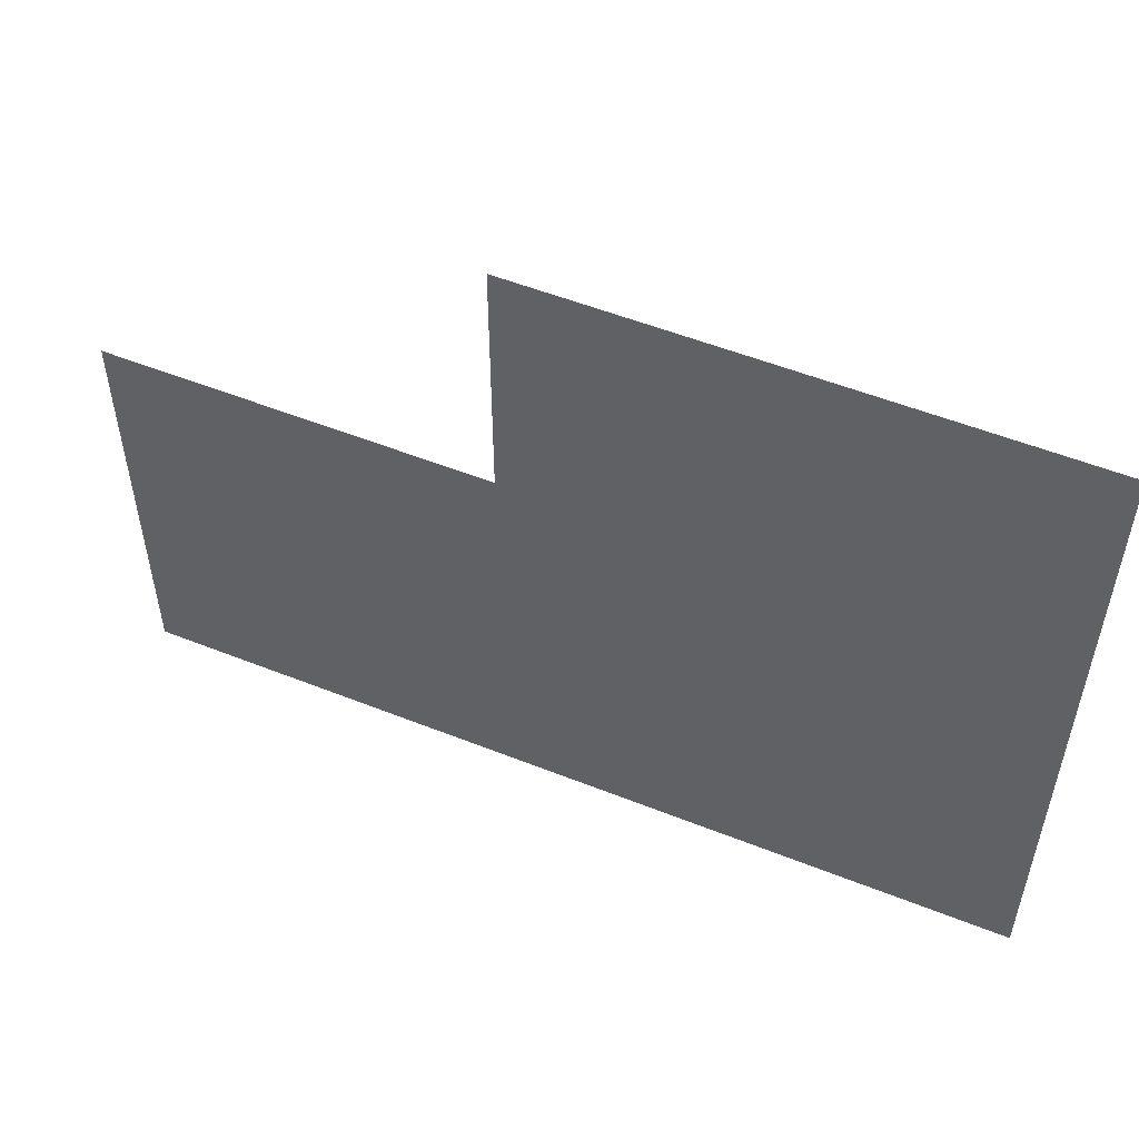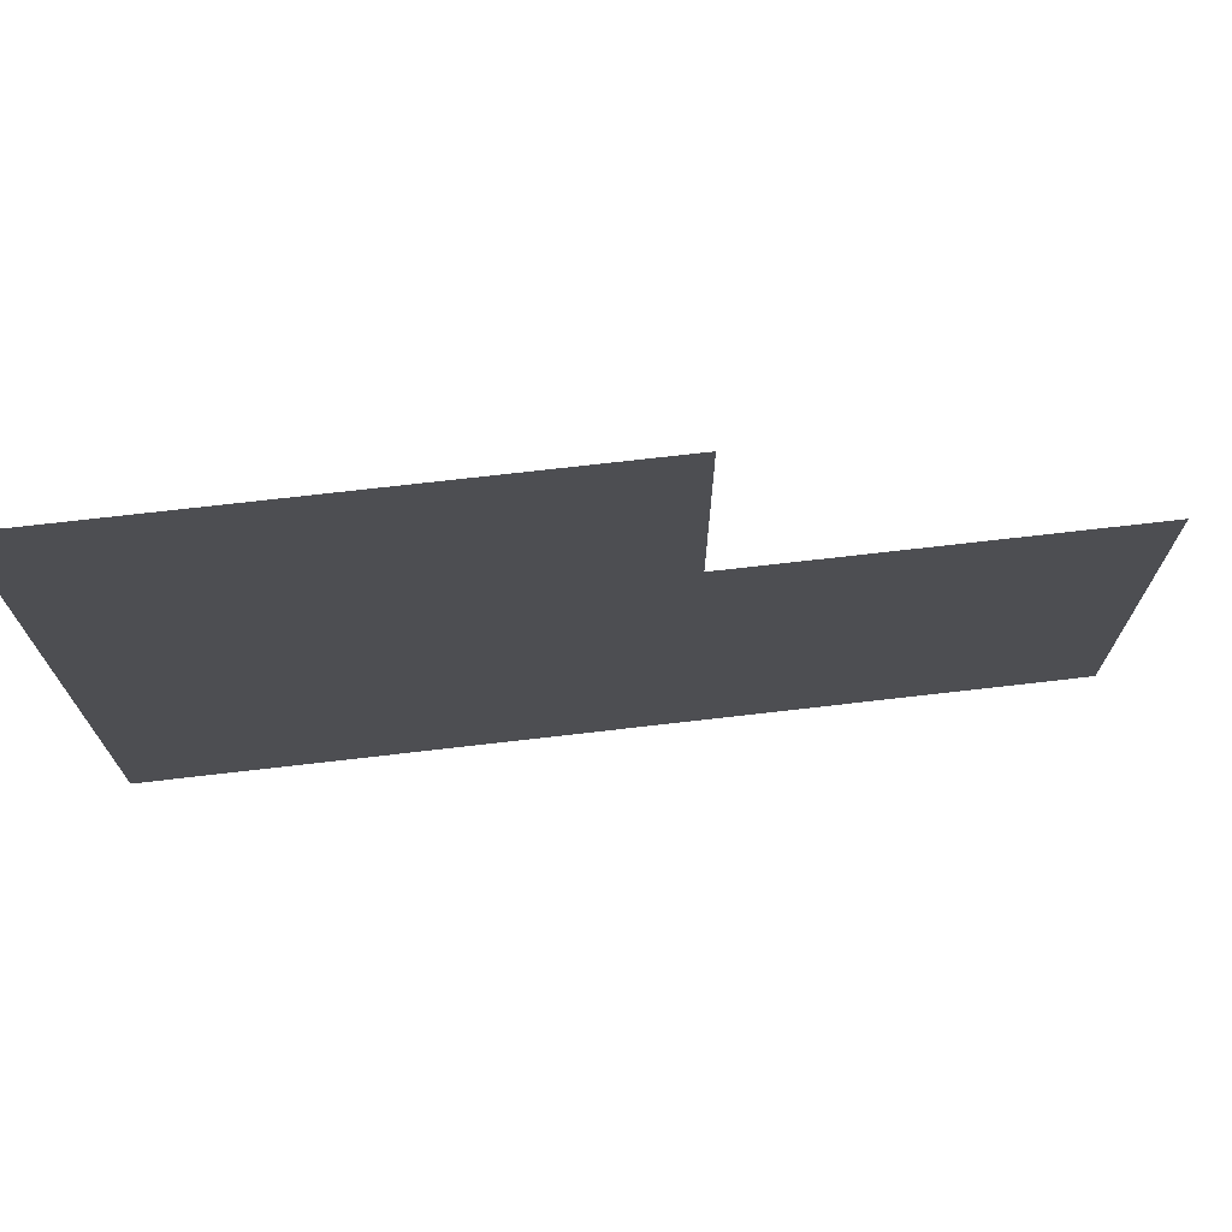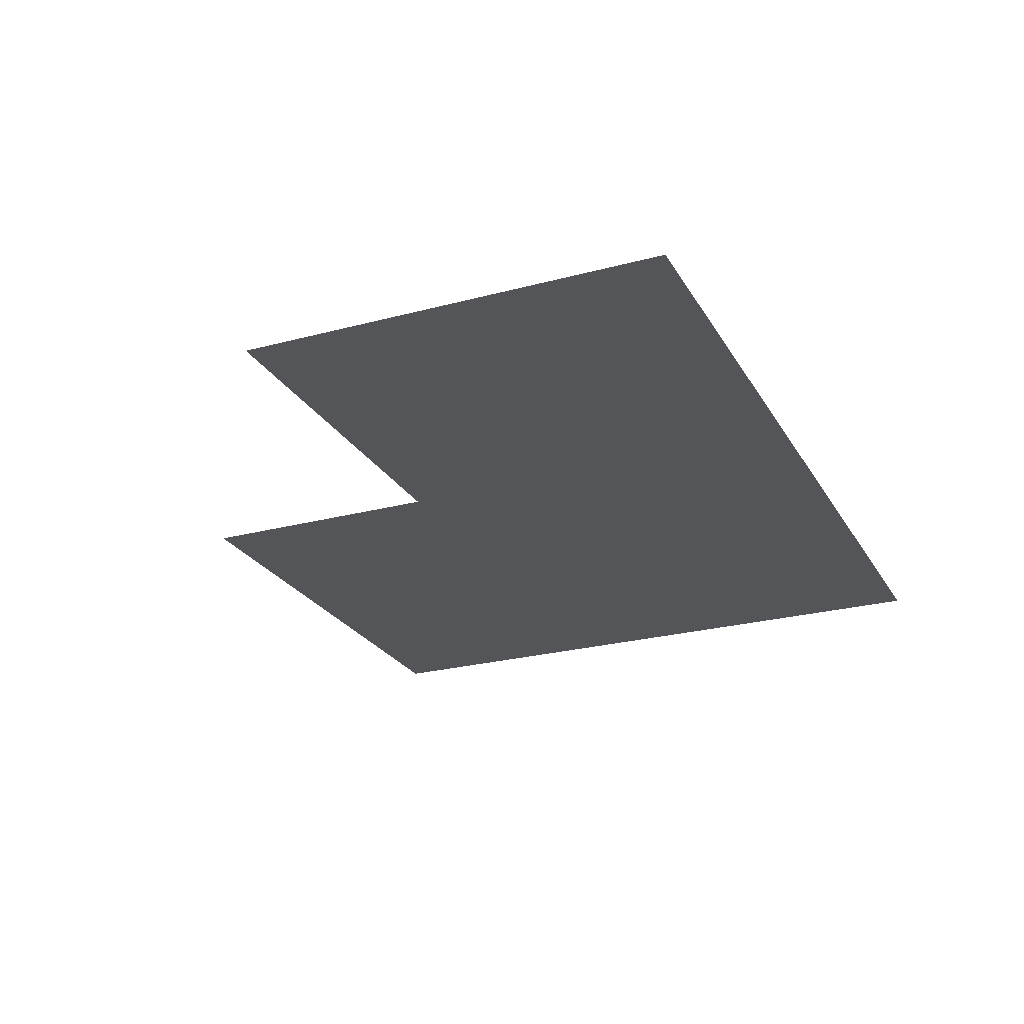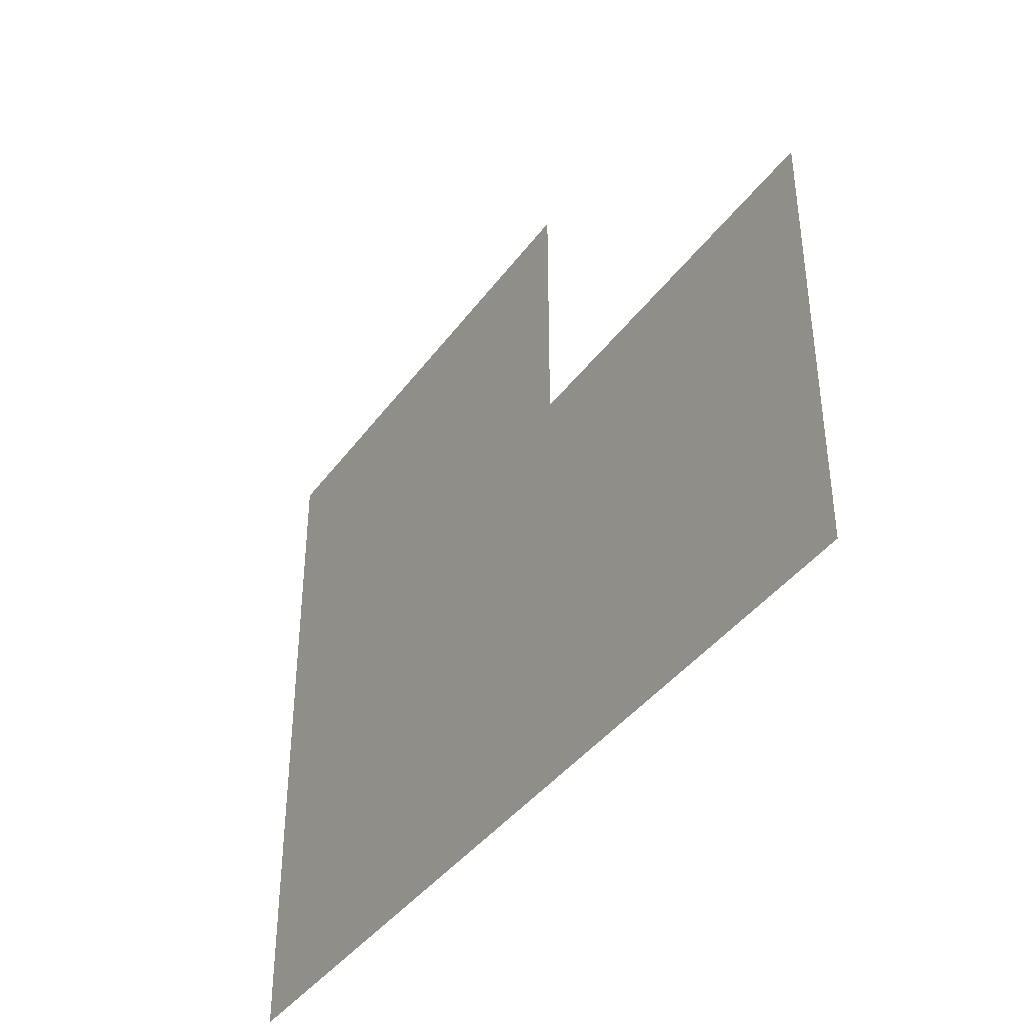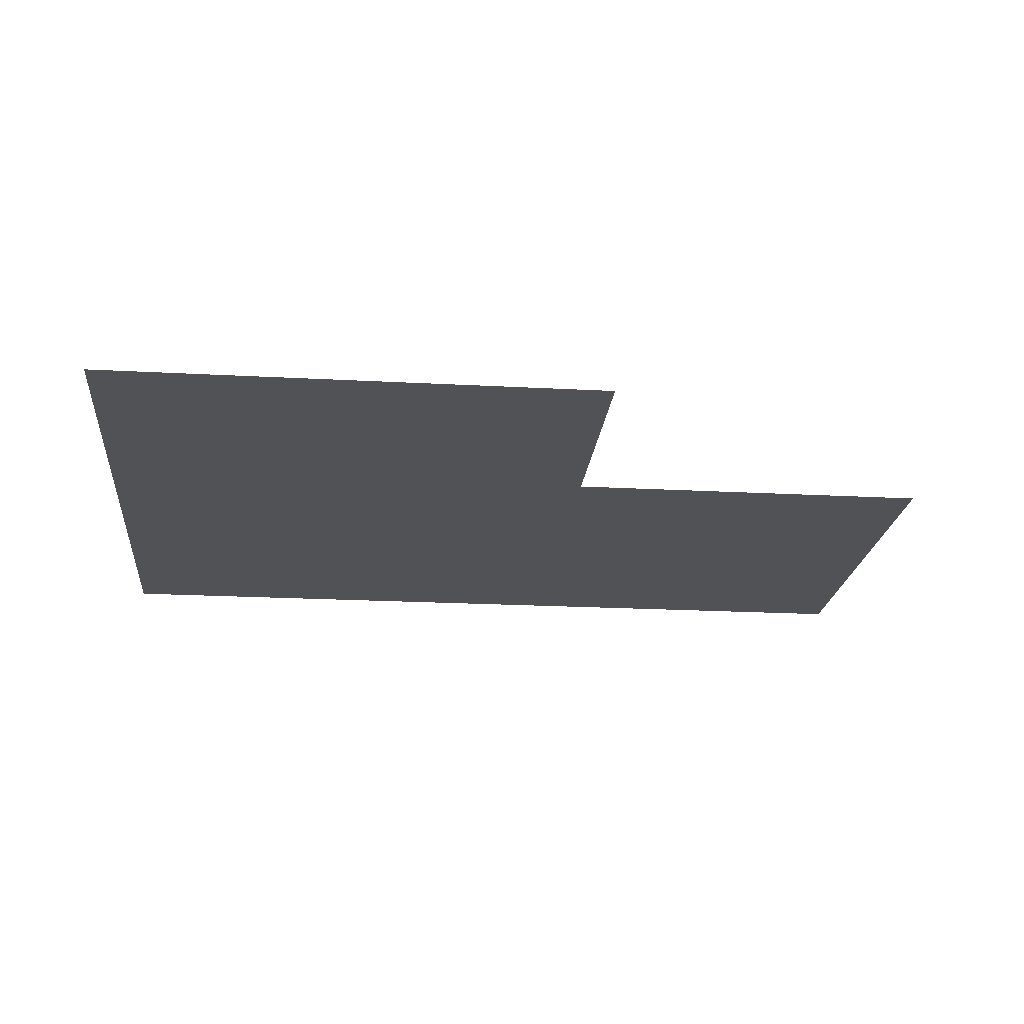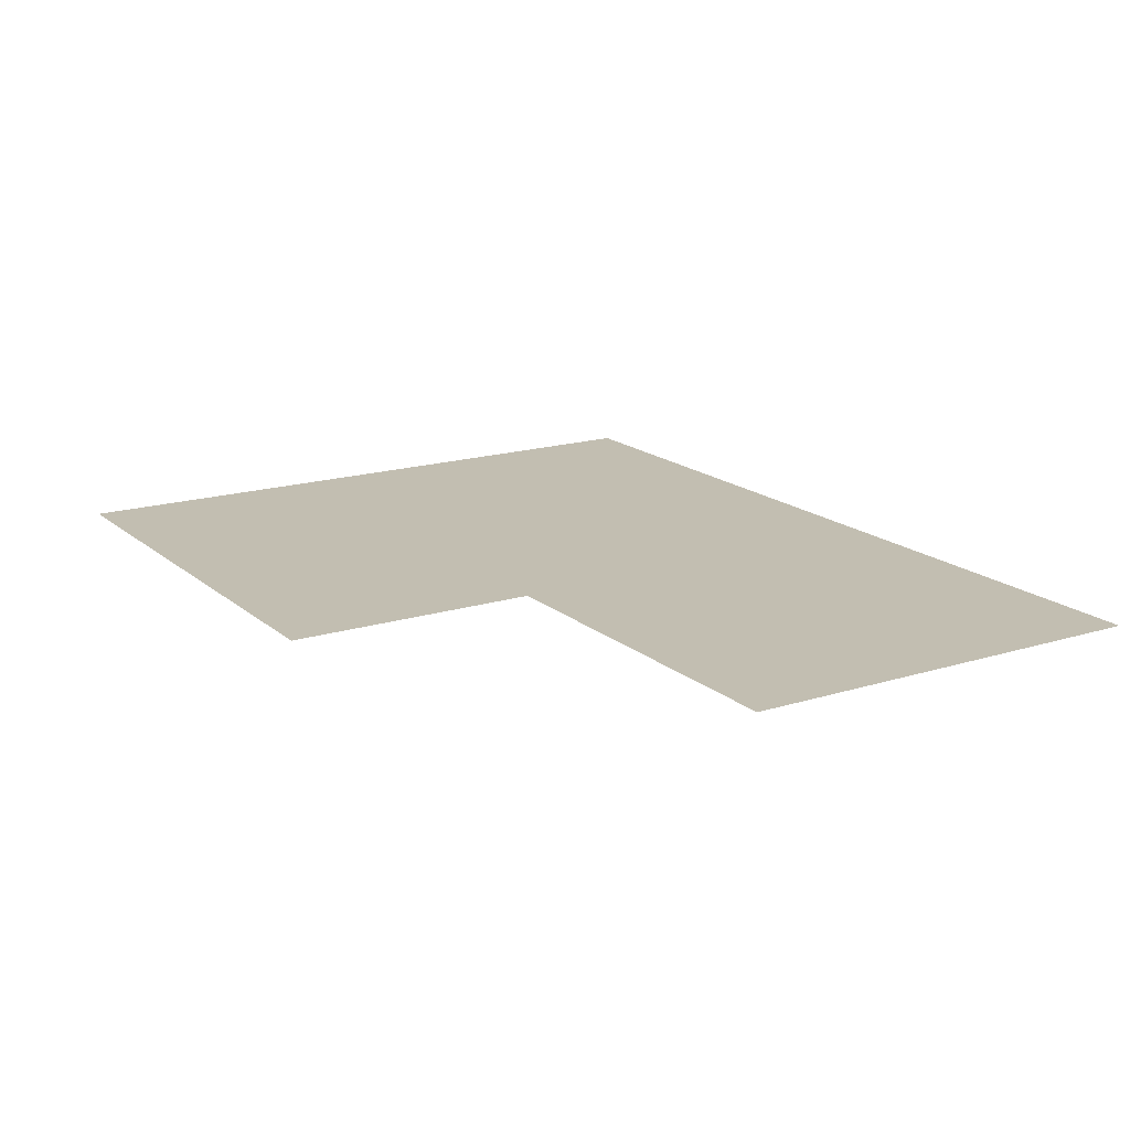
<metadata>
{"format":"obj","ext":"obj","renderer":"f3d","projection":"perspective","resolution":1024,"background":"white","views":[{"elev":53.7,"azim":-157.0,"up":"+Z"},{"elev":72.3,"azim":-6.6,"up":"+Z"},{"elev":-24.7,"azim":113.6,"up":"+Y"},{"elev":-40.2,"azim":57.5,"up":"+Z"},{"elev":-20.8,"azim":-5.6,"up":"+Y"},{"elev":17.1,"azim":58.0,"up":"+Y"}]}
</metadata>
<code>
v  -3103 0 -1908
v  -3103 0 2905
v  503.9 0 2905
v  503.9 0 1107
v  3152 0 1107
v  3152 0 -1908
g Plane018
f 1 2 3 4
f 1 4 5 6

</code>
